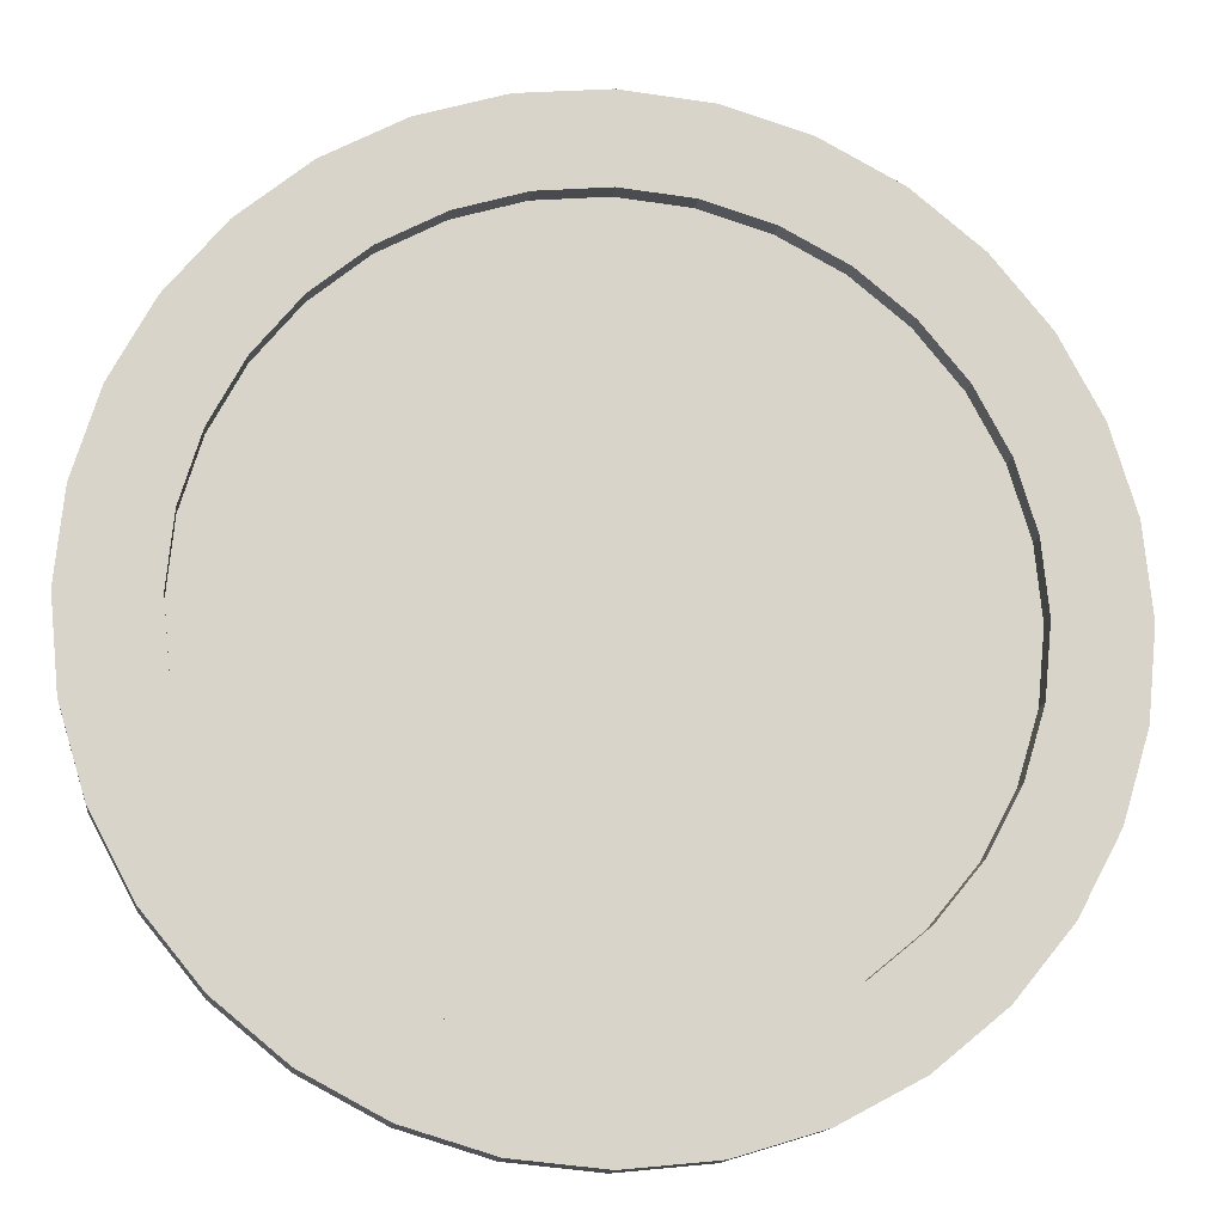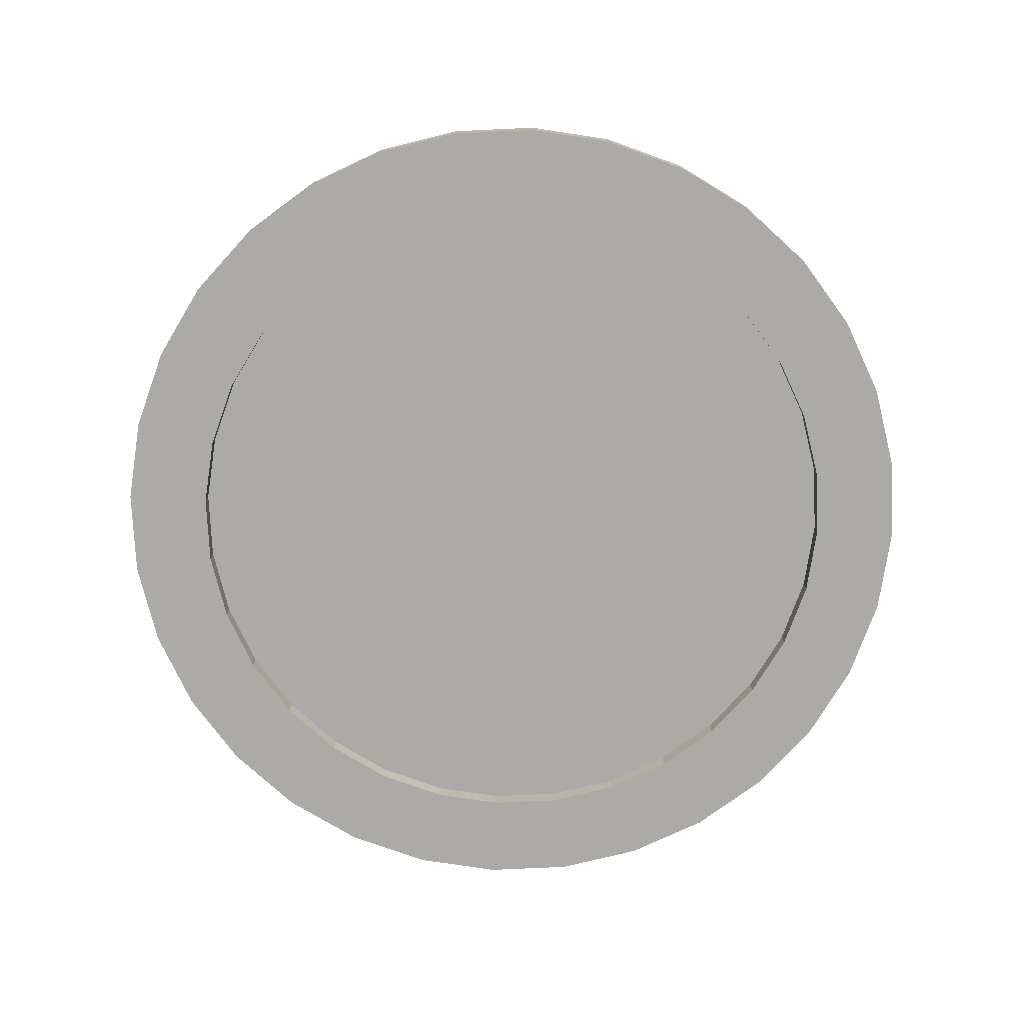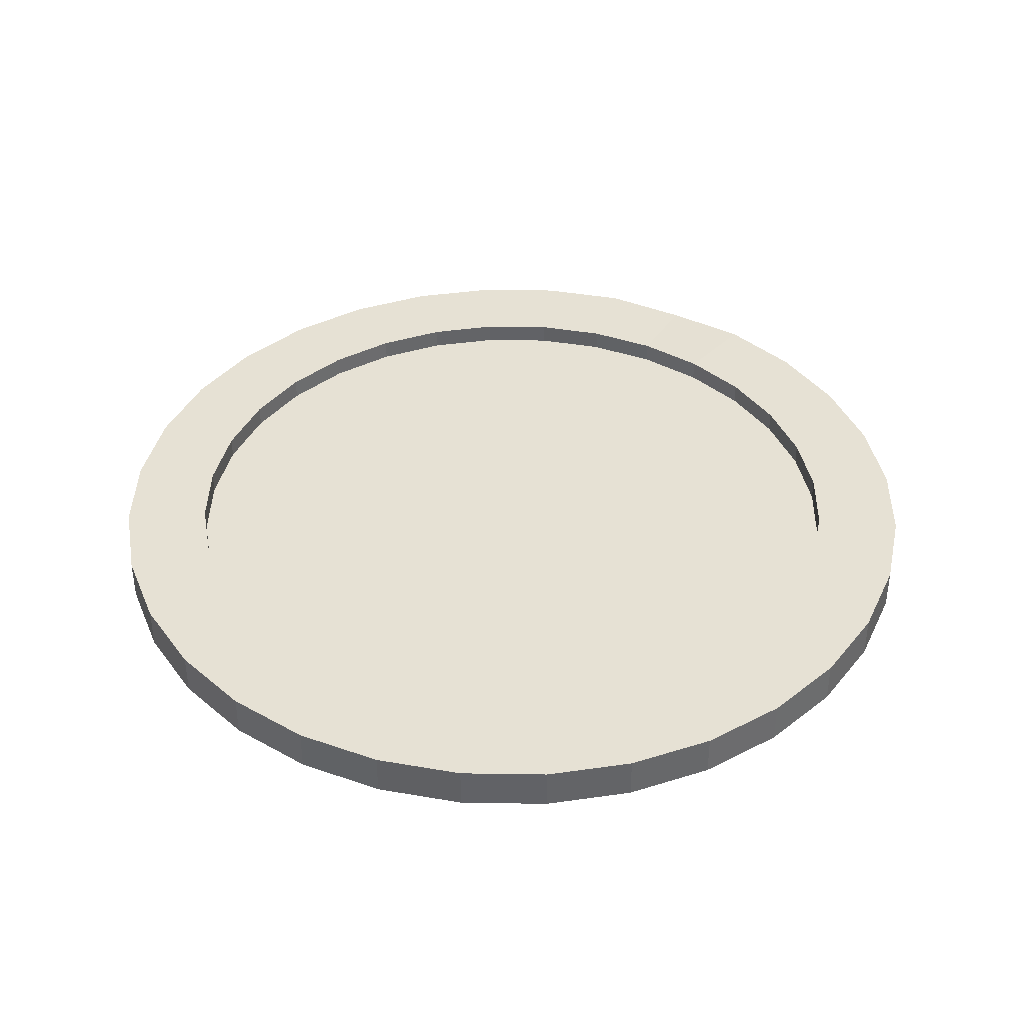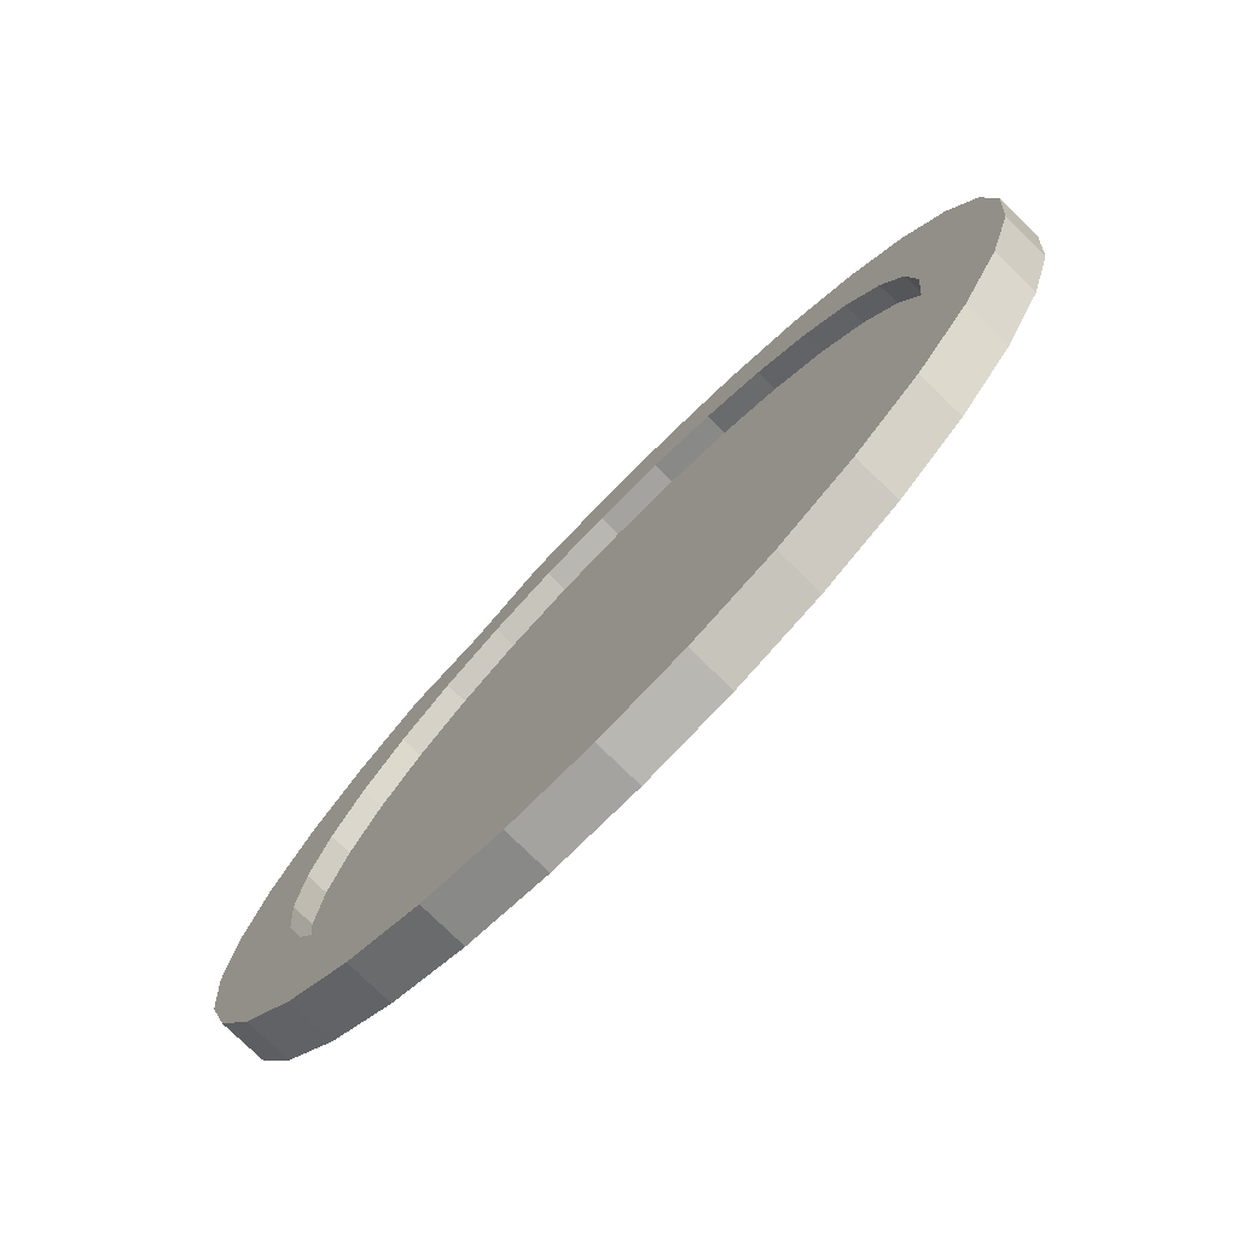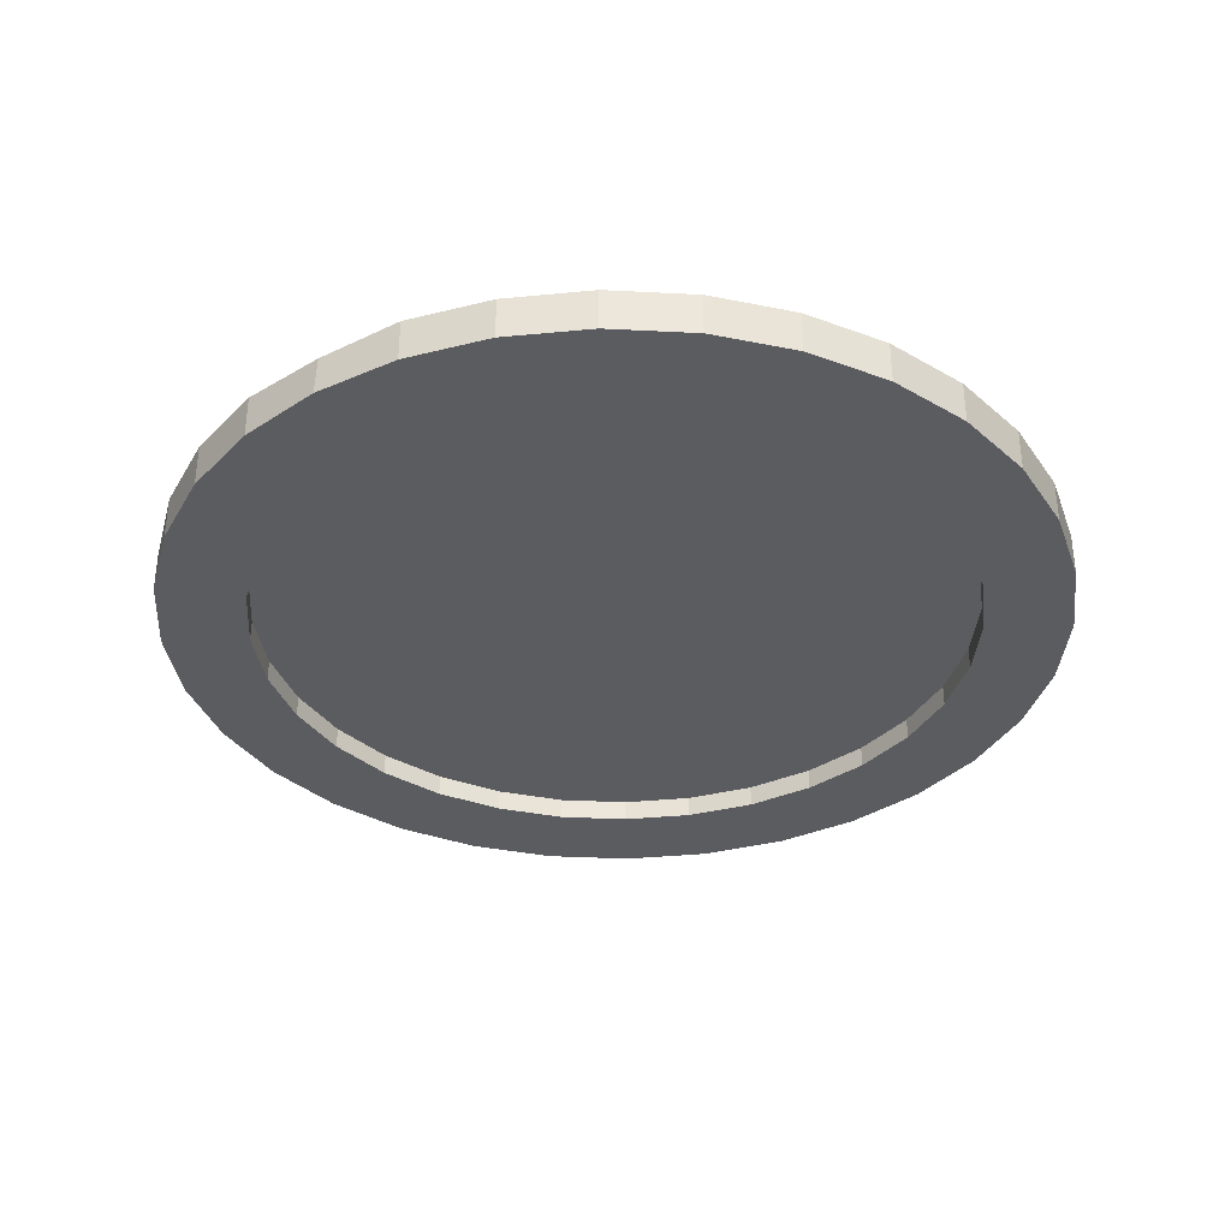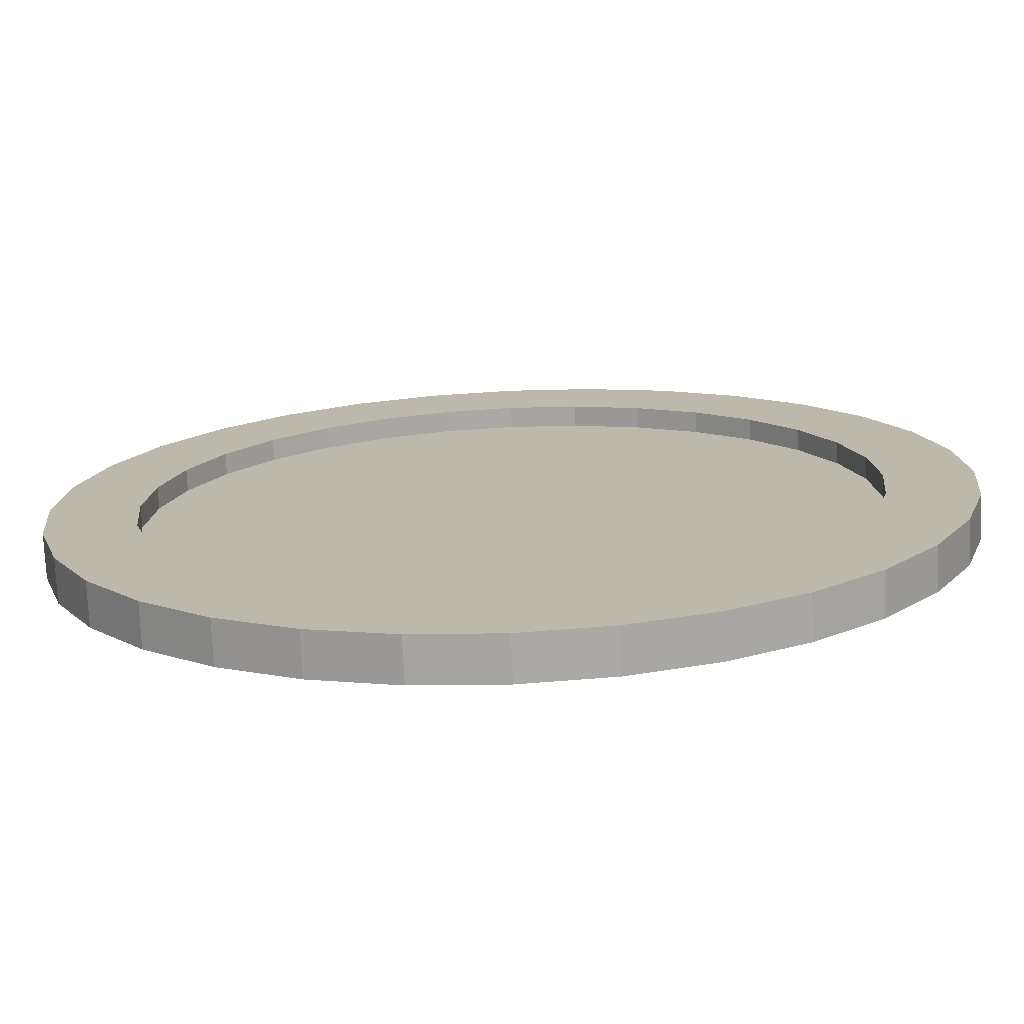
<metadata>
{"format":"obj","ext":"obj","renderer":"f3d","projection":"perspective","resolution":1024,"background":"white","views":[{"elev":-13.9,"azim":-7.1,"up":"+Z"},{"elev":-76.0,"azim":-48.0,"up":"+Y"},{"elev":39.2,"azim":-128.3,"up":"+Y"},{"elev":-77.6,"azim":-134.3,"up":"+Z"},{"elev":-35.0,"azim":58.0,"up":"+Y"},{"elev":-74.8,"azim":2.5,"up":"+Z"}]}
</metadata>
<code>
o Cylinder
v -0 0.04827 -0.8032
v -0 -0.04827 -0.8033
v 0.1567 0.04827 -0.7877
v 0.1567 -0.04827 -0.7879
v 0.3074 0.04827 -0.742
v 0.3074 -0.04827 -0.7422
v 0.4462 0.04827 -0.6678
v 0.4463 -0.04827 -0.668
v 0.5679 0.04827 -0.5679
v 0.568 -0.04827 -0.568
v 0.6678 0.04827 -0.4462
v 0.668 -0.04827 -0.4463
v 0.742 0.04827 -0.3074
v 0.7422 -0.04827 -0.3074
v 0.7877 0.04827 -0.1567
v 0.7879 -0.04827 -0.1567
v 0.8032 0.04827 0
v 0.8033 -0.04827 0
v 0.7877 0.04827 0.1567
v 0.7879 -0.04827 0.1567
v 0.742 0.04827 0.3074
v 0.7422 -0.04827 0.3074
v 0.6678 0.04827 0.4462
v 0.668 -0.04827 0.4463
v 0.5679 0.04827 0.5679
v 0.568 -0.04827 0.568
v 0.4462 0.04827 0.6678
v 0.4463 -0.04827 0.668
v 0.3074 0.04827 0.742
v 0.3074 -0.04827 0.7422
v 0.1567 0.04827 0.7877
v 0.1567 -0.04827 0.7879
v -0 0.04827 0.8032
v -0 -0.04827 0.8033
v -0.1567 0.04827 0.7877
v -0.1567 -0.04827 0.7879
v -0.3074 0.04827 0.742
v -0.3074 -0.04827 0.7422
v -0.4462 0.04827 0.6678
v -0.4463 -0.04827 0.668
v -0.5679 0.04827 0.5679
v -0.568 -0.04827 0.568
v -0.6678 0.04827 0.4462
v -0.668 -0.04827 0.4463
v -0.742 0.04827 0.3074
v -0.7422 -0.04827 0.3074
v -0.7877 0.04827 0.1567
v -0.7879 -0.04827 0.1567
v -0.8032 0.04827 -0
v -0.8033 -0.04827 -0
v -0.7877 0.04827 -0.1567
v -0.7879 -0.04827 -0.1567
v -0.742 0.04827 -0.3074
v -0.7422 -0.04827 -0.3074
v -0.6678 0.04827 -0.4462
v -0.668 -0.04827 -0.4463
v -0.5679 0.04827 -0.5679
v -0.568 -0.04827 -0.568
v -0.4462 0.04827 -0.6678
v -0.4463 -0.04827 -0.668
v -0.3074 0.04827 -0.742
v -0.3074 -0.04827 -0.7422
v -0.1567 0.04827 -0.7877
v -0.1567 -0.04827 -0.7879
v 0 0.04827 -1
v 0.1951 0.04827 -0.9808
v 0.3827 0.04827 -0.9239
v 0.5556 0.04827 -0.8315
v 0.7071 0.04827 -0.7071
v 0.8315 0.04827 -0.5556
v 0.9239 0.04827 -0.3827
v 0.9808 0.04827 -0.1951
v 1 0.04827 0
v 0.9808 0.04827 0.1951
v 0.9239 0.04827 0.3827
v 0.8315 0.04827 0.5556
v 0.7071 0.04827 0.7071
v 0.5556 0.04827 0.8315
v 0.3806 0.04322 0.9189
v 0.1951 0.04827 0.9808
v -0 0.04827 1
v -0.1951 0.04827 0.9808
v -0.3827 0.04827 0.9239
v -0.5556 0.04827 0.8315
v -0.7071 0.04827 0.7071
v -0.8315 0.04827 0.5556
v -0.9239 0.04827 0.3827
v -0.9808 0.04827 0.1951
v -1 0.04827 -0
v -0.9808 0.04827 -0.1951
v -0.9239 0.04827 -0.3827
v -0.8315 0.04827 -0.5556
v -0.7071 0.04827 -0.7071
v -0.5556 0.04827 -0.8315
v -0.3827 0.04827 -0.9239
v -0.1951 0.04827 -0.9808
v 0.1951 -0.04827 -0.9808
v 0 -0.04827 -1
v 0.3827 -0.04827 -0.9239
v 0.5556 -0.04827 -0.8315
v 0.7071 -0.04827 -0.7071
v 0.8315 -0.04827 -0.5556
v 0.9239 -0.04827 -0.3827
v 0.9808 -0.04827 -0.1951
v 1 -0.04827 0
v 0.9808 -0.04827 0.1951
v 0.9239 -0.04827 0.3827
v 0.8315 -0.04827 0.5556
v 0.7071 -0.04827 0.7071
v 0.5556 -0.04827 0.8315
v 0.3826 -0.04839 0.9238
v 0.1951 -0.04827 0.9808
v -0 -0.04827 1
v -0.1951 -0.04827 0.9808
v -0.3827 -0.04827 0.9239
v -0.5556 -0.04827 0.8315
v -0.7071 -0.04827 0.7071
v -0.8315 -0.04827 0.5556
v -0.9239 -0.04827 0.3827
v -0.9808 -0.04827 0.1951
v -1 -0.04827 -0
v -0.9808 -0.04827 -0.1951
v -0.9239 -0.04827 -0.3827
v -0.8315 -0.04827 -0.5556
v -0.7071 -0.04827 -0.7071
v -0.5556 -0.04827 -0.8315
v -0.3827 -0.04827 -0.9239
v -0.1951 -0.04827 -0.9808
v -0 -0.02365 -0.8033
v 0.1567 -0.02365 -0.7879
v 0.3074 -0.02365 -0.7422
v 0.4463 -0.02365 -0.668
v 0.568 -0.02365 -0.568
v 0.668 -0.02365 -0.4463
v 0.7422 -0.02365 -0.3074
v 0.7879 -0.02365 -0.1567
v 0.8033 -0.02365 0
v 0.7879 -0.02365 0.1567
v 0.7422 -0.02365 0.3074
v 0.668 -0.02365 0.4463
v 0.568 -0.02365 0.568
v 0.4463 -0.02365 0.668
v 0.3074 -0.02365 0.7422
v 0.1567 -0.02365 0.7879
v -0 -0.02365 0.8033
v -0.1567 -0.02365 0.7879
v -0.3074 -0.02365 0.7422
v -0.4463 -0.02365 0.668
v -0.568 -0.02365 0.568
v -0.668 -0.02365 0.4463
v -0.7422 -0.02365 0.3074
v -0.7879 -0.02365 0.1567
v -0.8033 -0.02365 -0
v -0.7879 -0.02365 -0.1567
v -0.7422 -0.02365 -0.3074
v -0.668 -0.02365 -0.4463
v -0.568 -0.02365 -0.568
v -0.4463 -0.02365 -0.668
v -0.3074 -0.02365 -0.7422
v -0.1567 -0.02365 -0.7879
v -0 0.02092 -0.8032
v 0.1567 0.02092 -0.7877
v 0.3074 0.02092 -0.742
v 0.4462 0.02092 -0.6678
v 0.5679 0.02092 -0.5679
v 0.6678 0.02092 -0.4462
v 0.742 0.02092 -0.3074
v 0.7877 0.02092 -0.1567
v 0.8032 0.02092 0
v 0.7877 0.02092 0.1567
v 0.742 0.02092 0.3074
v 0.6678 0.02092 0.4462
v 0.5679 0.02092 0.5679
v 0.4462 0.02092 0.6678
v 0.3074 0.02092 0.742
v 0.1567 0.02092 0.7877
v -0 0.02092 0.8032
v -0.1567 0.02092 0.7877
v -0.3074 0.02092 0.742
v -0.4462 0.02092 0.6678
v -0.5679 0.02092 0.5679
v -0.6678 0.02092 0.4462
v -0.742 0.02092 0.3074
v -0.7877 0.02092 0.1567
v -0.8032 0.02092 -0
v -0.7877 0.02092 -0.1567
v -0.742 0.02092 -0.3074
v -0.6678 0.02092 -0.4462
v -0.5679 0.02092 -0.5679
v -0.4462 0.02092 -0.6678
v -0.3074 0.02092 -0.742
v -0.1567 0.02092 -0.7877
v -0 0.000782 -0.8032
v 0.1567 0.000782 -0.7877
v 0.3074 0.000782 -0.742
v 0.4462 0.000782 -0.6678
v 0.5679 0.000782 -0.5679
v 0.6678 0.000782 -0.4462
v 0.742 0.000782 -0.3074
v 0.7877 0.000782 -0.1567
v 0.8032 0.000782 0
v 0.7877 0.000782 0.1567
v 0.742 0.000782 0.3074
v 0.6678 0.000782 0.4462
v 0.5679 0.000782 0.5679
v 0.4462 0.000782 0.6678
v 0.3074 0.000782 0.742
v 0.1567 0.000782 0.7877
v -0 0.000782 0.8032
v -0.1567 0.000782 0.7877
v -0.3074 0.000782 0.742
v -0.4462 0.000782 0.6678
v -0.5679 0.000782 0.5679
v -0.6678 0.000782 0.4462
v -0.742 0.000782 0.3074
v -0.7877 0.000782 0.1567
v -0.8032 0.000782 -0
v -0.7877 0.000782 -0.1567
v -0.742 0.000782 -0.3074
v -0.6678 0.000782 -0.4462
v -0.5679 0.000782 -0.5679
v -0.4462 0.000782 -0.6678
v -0.3074 0.000782 -0.742
v -0.1567 0.000782 -0.7877
v -0 7e-05 -0.8033
v 0.1567 7e-05 -0.7879
v 0.3074 7e-05 -0.7422
v 0.4463 7e-05 -0.668
v 0.568 7e-05 -0.568
v 0.668 7e-05 -0.4463
v 0.7422 7e-05 -0.3074
v 0.7879 7e-05 -0.1567
v 0.8033 7e-05 0
v 0.7879 7e-05 0.1567
v 0.7422 7e-05 0.3074
v 0.668 7e-05 0.4463
v 0.568 7e-05 0.568
v 0.4463 7e-05 0.668
v 0.3074 7e-05 0.7422
v 0.1567 7e-05 0.7879
v -0 7e-05 0.8033
v -0.1567 7e-05 0.7879
v -0.3074 7e-05 0.7422
v -0.4463 7e-05 0.668
v -0.568 7e-05 0.568
v -0.668 7e-05 0.4463
v -0.7422 7e-05 0.3074
v -0.7879 7e-05 0.1567
v -0.8033 7e-05 -0
v -0.7879 7e-05 -0.1567
v -0.7422 7e-05 -0.3074
v -0.668 7e-05 -0.4463
v -0.568 7e-05 -0.568
v -0.4463 7e-05 -0.668
v -0.3074 7e-05 -0.7422
v -0.1567 7e-05 -0.7879
f 66 97 99 67
f 67 99 100 68
f 70 102 103 71
f 71 103 104 72
f 74 106 107 75
f 75 107 108 76
f 78 110 111 79
f 79 111 112 80
f 82 114 115 83
f 83 115 116 84
f 86 118 119 87
f 87 119 120 88
f 90 122 123 91
f 91 123 124 92
f 94 126 127 95
f 54 52 154 155
f 95 127 128 96
f 45 47 184 183
f 5 3 66 67
f 7 5 67 68
f 13 11 70 71
f 15 13 71 72
f 21 19 74 75
f 23 21 75 76
f 29 27 78 79
f 31 29 79 80
f 37 35 82 83
f 39 37 83 84
f 45 43 86 87
f 47 45 87 88
f 53 51 90 91
f 55 53 91 92
f 61 59 94 95
f 63 61 95 96
f 4 6 99 97
f 6 8 100 99
f 12 14 103 102
f 14 16 104 103
f 20 22 107 106
f 22 24 108 107
f 28 30 111 110
f 30 32 112 111
f 36 38 115 114
f 38 40 116 115
f 44 46 119 118
f 46 48 120 119
f 52 54 123 122
f 54 56 124 123
f 60 62 127 126
f 62 64 128 127
f 159 158 254 255
f 56 54 155 156
f 30 28 142 143
f 32 30 143 144
f 6 4 130 131
f 8 6 131 132
f 62 60 158 159
f 64 62 159 160
f 38 36 146 147
f 40 38 147 148
f 14 12 134 135
f 16 14 135 136
f 46 44 150 151
f 48 46 151 152
f 22 20 138 139
f 24 22 139 140
f 19 21 171 170
f 21 23 172 171
f 51 53 187 186
f 53 55 188 187
f 27 29 175 174
f 29 31 176 175
f 3 5 163 162
f 5 7 164 163
f 59 61 191 190
f 61 63 192 191
f 35 37 179 178
f 37 39 180 179
f 11 13 167 166
f 13 15 168 167
f 43 45 183 182
f 182 183 215 214
f 183 184 216 215
f 170 171 203 202
f 171 172 204 203
f 186 187 219 218
f 187 188 220 219
f 174 175 207 206
f 175 176 208 207
f 162 163 195 194
f 163 164 196 195
f 190 191 223 222
f 191 192 224 223
f 178 179 211 210
f 179 180 212 211
f 166 167 199 198
f 167 168 200 199
f 160 159 255 256
f 147 146 242 243
f 148 147 243 244
f 135 134 230 231
f 136 135 231 232
f 151 150 246 247
f 152 151 247 248
f 139 138 234 235
f 140 139 235 236
f 155 154 250 251
f 156 155 251 252
f 143 142 238 239
f 144 143 239 240
f 131 130 226 227
f 132 131 227 228
f 65 98 97 66
f 68 100 101 69
f 69 101 102 70
f 72 104 105 73
f 73 105 106 74
f 76 108 109 77
f 77 109 110 78
f 80 112 113 81
f 81 113 114 82
f 84 116 117 85
f 85 117 118 86
f 88 120 121 89
f 89 121 122 90
f 92 124 125 93
f 93 125 126 94
f 96 128 98 65
f 3 1 65 66
f 9 7 68 69
f 11 9 69 70
f 17 15 72 73
f 19 17 73 74
f 25 23 76 77
f 27 25 77 78
f 33 31 80 81
f 35 33 81 82
f 41 39 84 85
f 43 41 85 86
f 49 47 88 89
f 51 49 89 90
f 57 55 92 93
f 59 57 93 94
f 1 63 96 65
f 2 4 97 98
f 8 10 101 100
f 10 12 102 101
f 16 18 105 104
f 18 20 106 105
f 24 26 109 108
f 26 28 110 109
f 32 34 113 112
f 34 36 114 113
f 40 42 117 116
f 42 44 118 117
f 48 50 121 120
f 50 52 122 121
f 56 58 125 124
f 58 60 126 125
f 64 2 98 128
f 28 26 141 142
f 4 2 129 130
f 58 56 156 157
f 60 58 157 158
f 34 32 144 145
f 36 34 145 146
f 10 8 132 133
f 12 10 133 134
f 2 64 160 129
f 42 40 148 149
f 44 42 149 150
f 18 16 136 137
f 20 18 137 138
f 50 48 152 153
f 52 50 153 154
f 26 24 140 141
f 168 169 201 200
f 47 49 185 184
f 49 51 186 185
f 23 25 173 172
f 25 27 174 173
f 1 3 162 161
f 55 57 189 188
f 57 59 190 189
f 31 33 177 176
f 33 35 178 177
f 7 9 165 164
f 9 11 166 165
f 63 1 161 192
f 39 41 181 180
f 41 43 182 181
f 15 17 169 168
f 17 19 170 169
f 169 170 202 201
f 184 185 217 216
f 185 186 218 217
f 172 173 205 204
f 173 174 206 205
f 161 162 194 193
f 188 189 221 220
f 189 190 222 221
f 176 177 209 208
f 177 178 210 209
f 164 165 197 196
f 165 166 198 197
f 192 161 193 224
f 180 181 213 212
f 181 182 214 213
f 146 145 241 242
f 133 132 228 229
f 134 133 229 230
f 129 160 256 225
f 149 148 244 245
f 150 149 245 246
f 137 136 232 233
f 138 137 233 234
f 153 152 248 249
f 154 153 249 250
f 141 140 236 237
f 142 141 237 238
f 130 129 225 226
f 157 156 252 253
f 158 157 253 254
f 145 144 240 241
f 193 194 195 196 197 198 199 200 201 202 203 204 205 206 207 208 209 210 211 212 213 214 215 216 217 218 219 220 221 222 223 224
f 226 225 256 255 254 253 252 251 250 249 248 247 246 245 244 243 242 241 240 239 238 237 236 235 234 233 232 231 230 229 228 227

</code>
